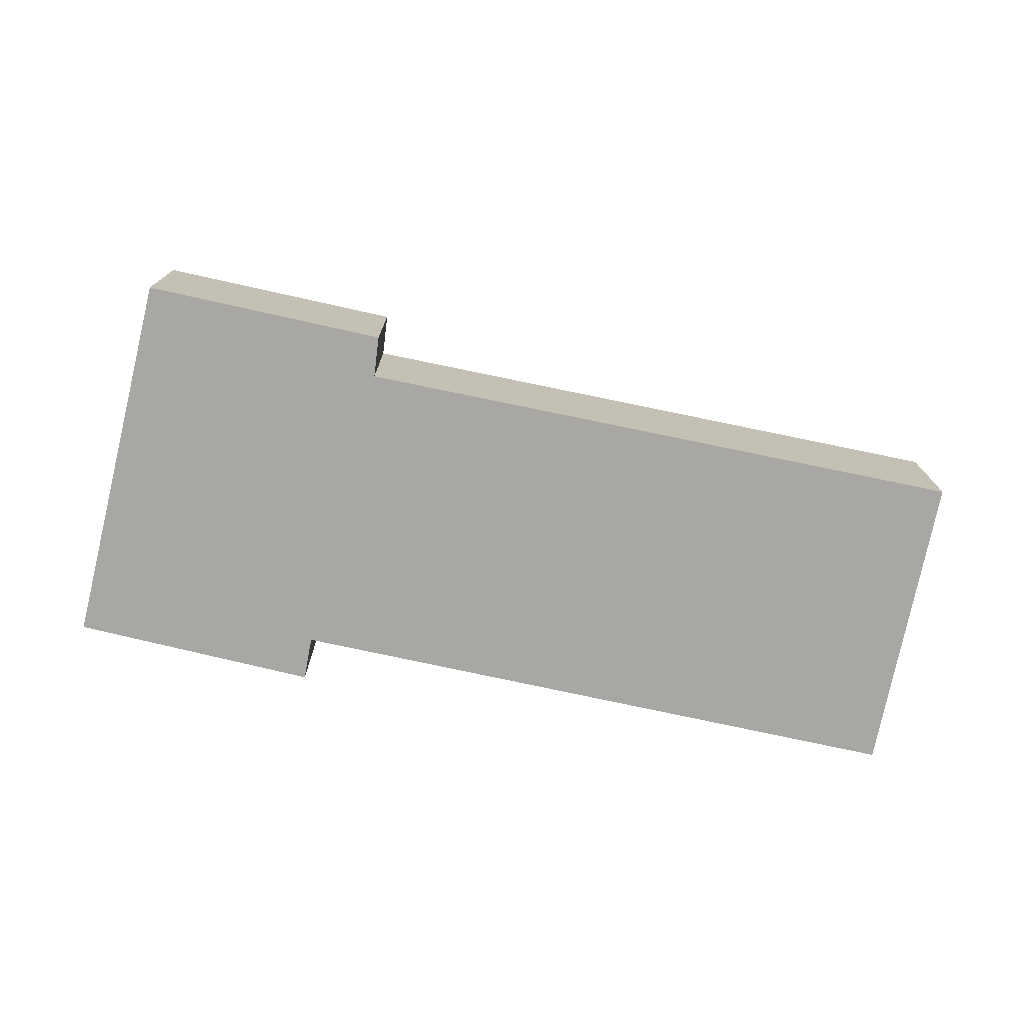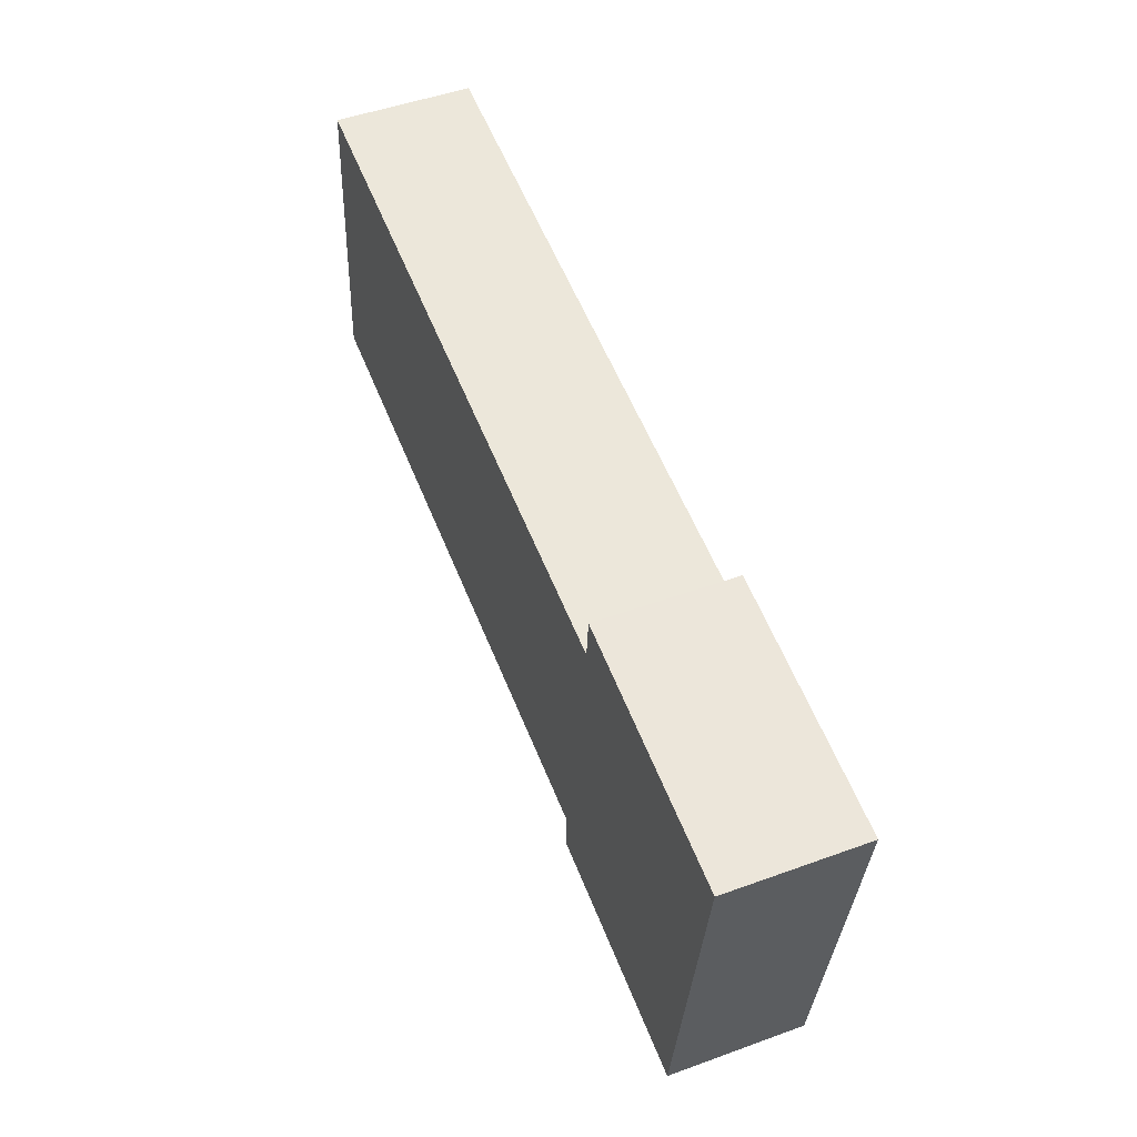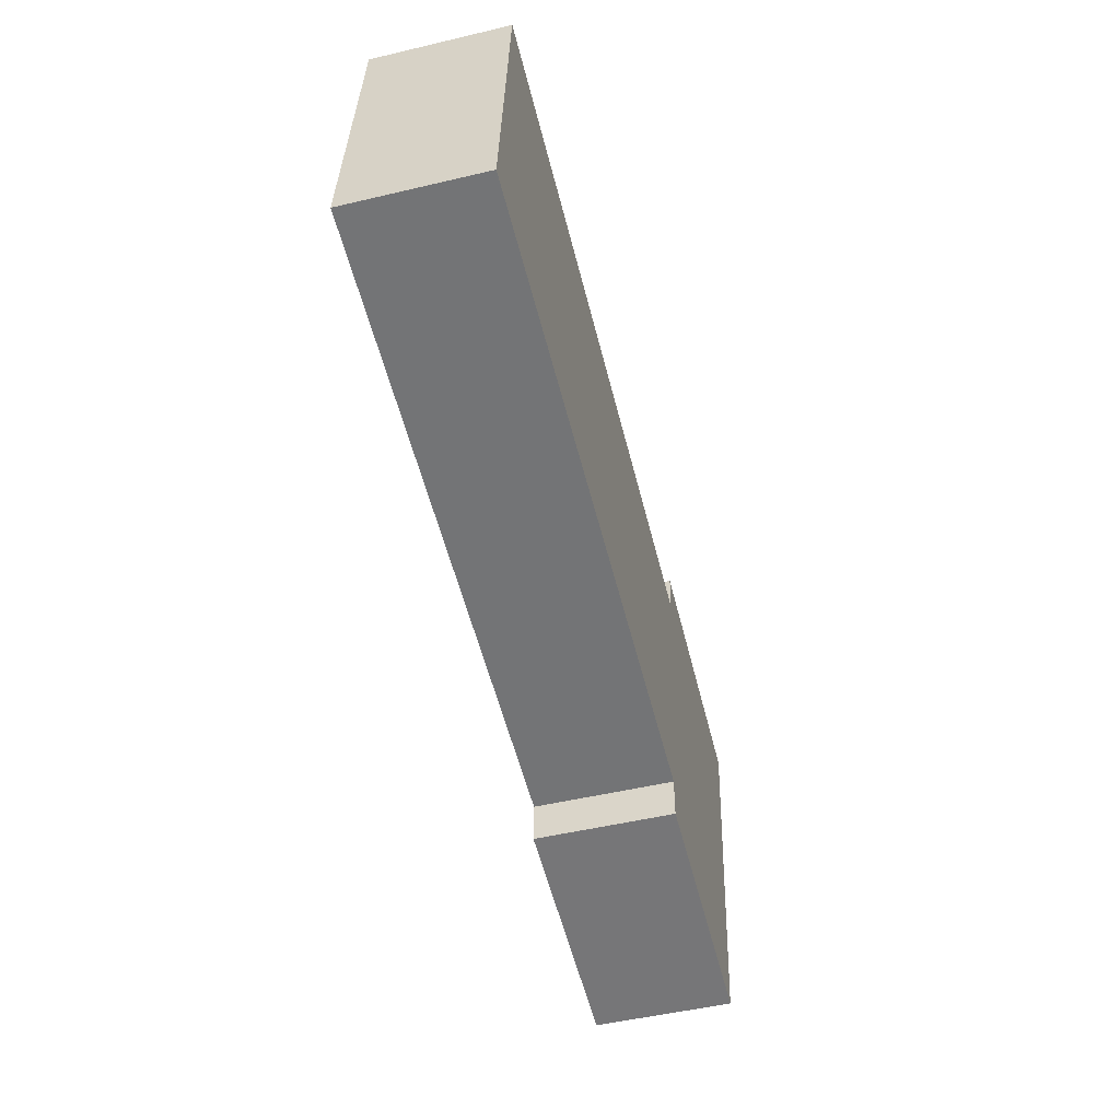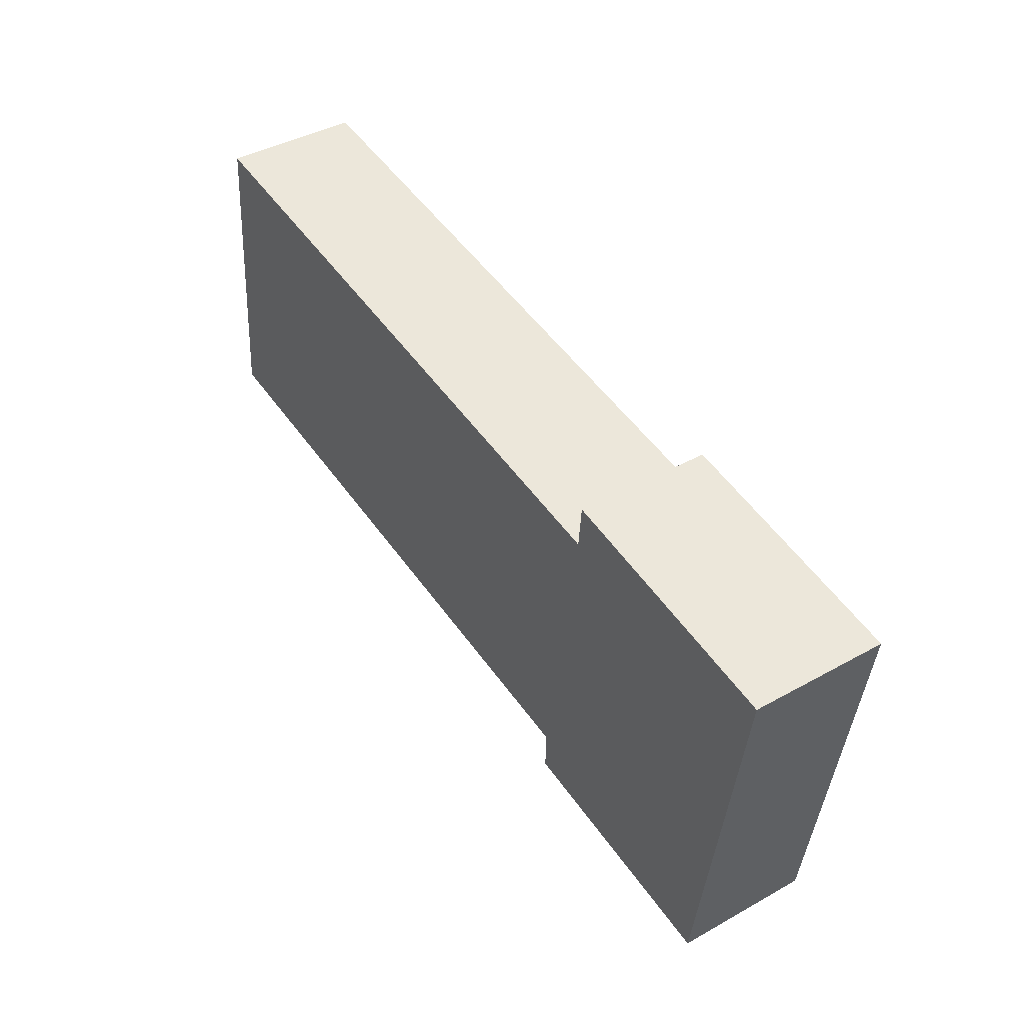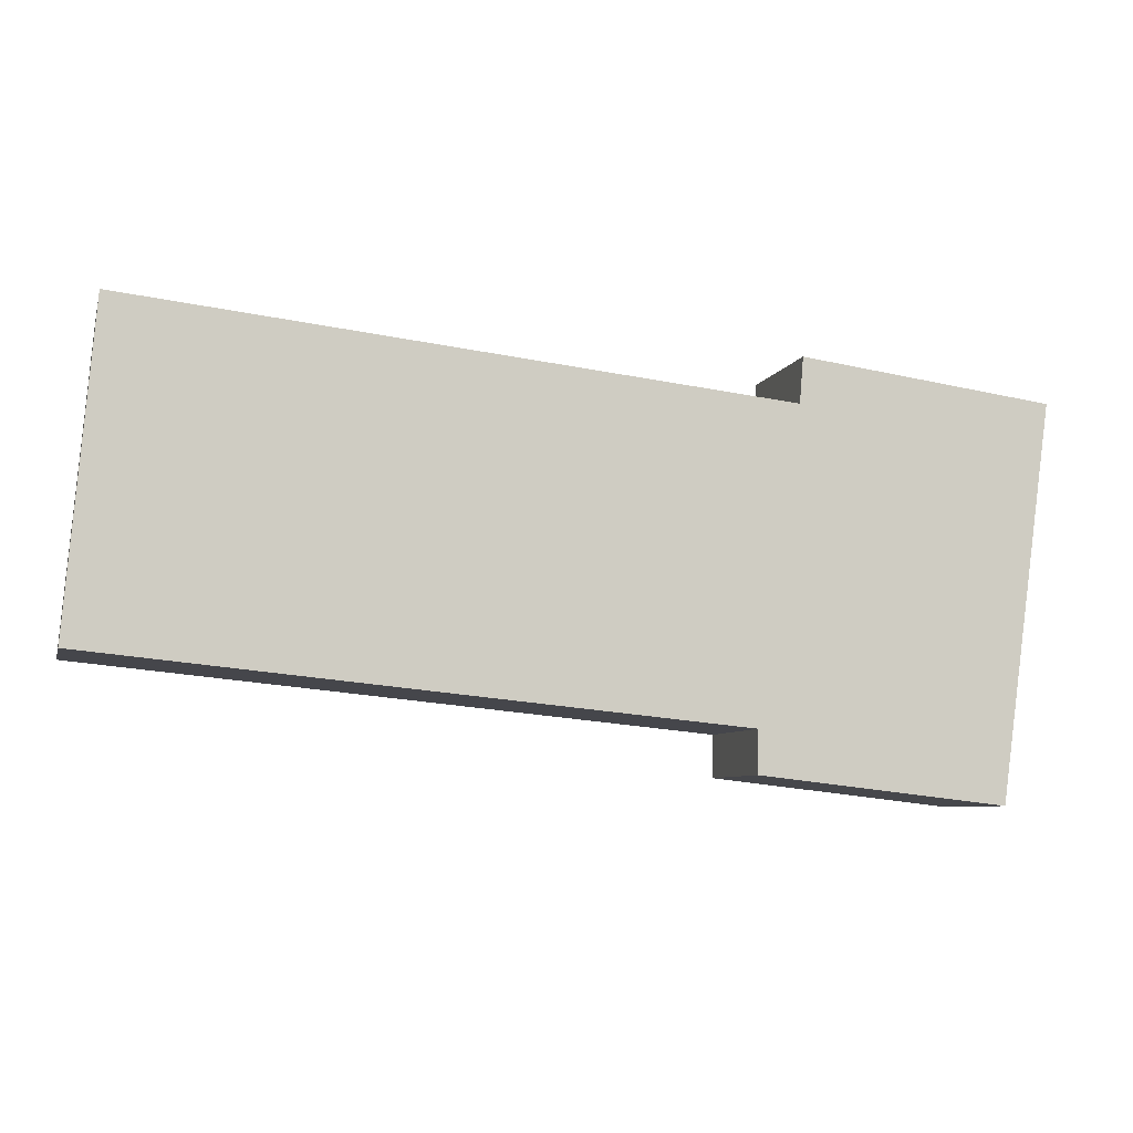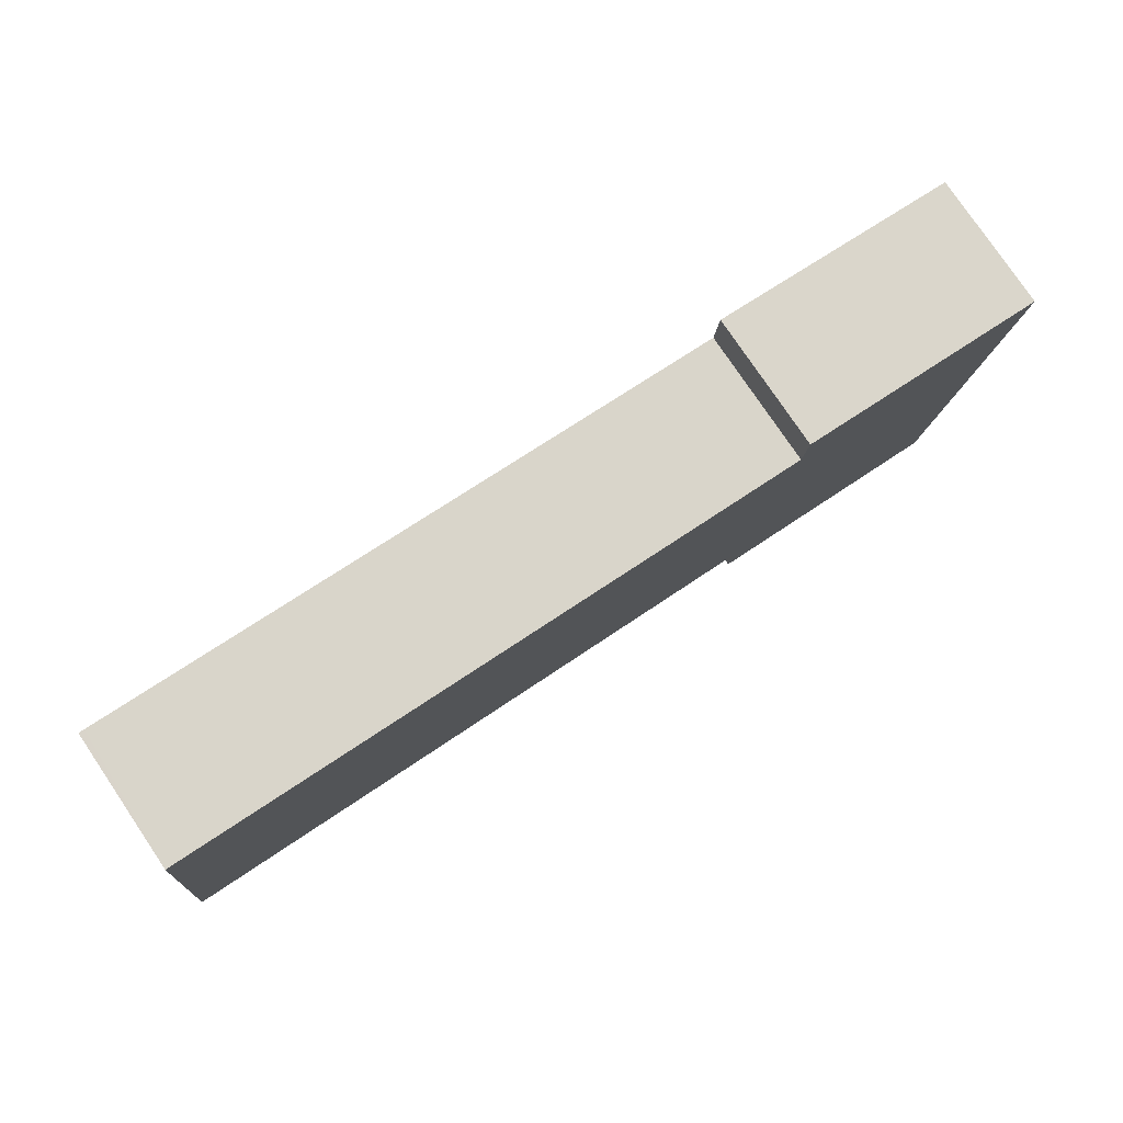
<metadata>
{"format":"obj","ext":"obj","renderer":"f3d","projection":"perspective","resolution":1024,"background":"white","views":[{"elev":-74.4,"azim":173.9,"up":"+Y"},{"elev":50.0,"azim":68.3,"up":"+Z"},{"elev":-50.9,"azim":-75.6,"up":"+Z"},{"elev":42.2,"azim":56.3,"up":"+Z"},{"elev":-6.9,"azim":-14.0,"up":"+Z"},{"elev":78.8,"azim":-34.1,"up":"+Z"}]}
</metadata>
<code>
v  0.271 2.062 3.217
v  9.564 2.062 -0.944
v  0 2.062 1.263e-16
v  0.403 2.062 4.792
v  0.488 2.062 4.783
v  10.24 2.062 3.715
v  13.29 2.062 -2.009
v  9.552 2.062 -1.588
v  10.3 2.062 4.406
v  13.01 2.062 4.042
v  13.99 2.062 3.076
v  14.11 2.062 3.895
v  9.552 9.724e-17 -1.588
v  9.564 5.78e-17 -0.944
v  0 0 0
v  0.271 -1.97e-16 3.217
v  0.403 -2.934e-16 4.792
v  10.24 -2.275e-16 3.715
v  10.3 -2.698e-16 4.406
v  13.29 1.23e-16 -2.009
v  0.488 -2.929e-16 4.783
v  13.01 -2.475e-16 4.042
v  14.11 -2.385e-16 3.895
v  13.99 -1.884e-16 3.076
g defaultobject
f 1 2 3
f 2 1 4
f 2 4 5
f 2 5 6
f 2 7 8
f 7 2 6
f 7 6 9
f 7 9 10
f 7 10 11
f 11 10 12
f 13 2 8
f 2 13 14
f 15 1 3
f 1 15 16
f 1 16 4
f 4 16 17
f 18 9 6
f 9 18 19
f 14 3 2
f 3 14 15
f 20 8 7
f 8 20 13
f 17 5 4
f 5 17 6
f 6 17 18
f 18 17 21
f 19 10 9
f 10 19 22
f 10 22 12
f 12 22 23
f 23 11 12
f 11 23 7
f 7 23 24
f 7 24 20
f 21 14 18
f 14 21 15
f 15 21 16
f 16 21 17
f 22 24 23
f 24 22 20
f 20 22 19
f 20 19 18
f 20 18 13
f 13 18 14

</code>
